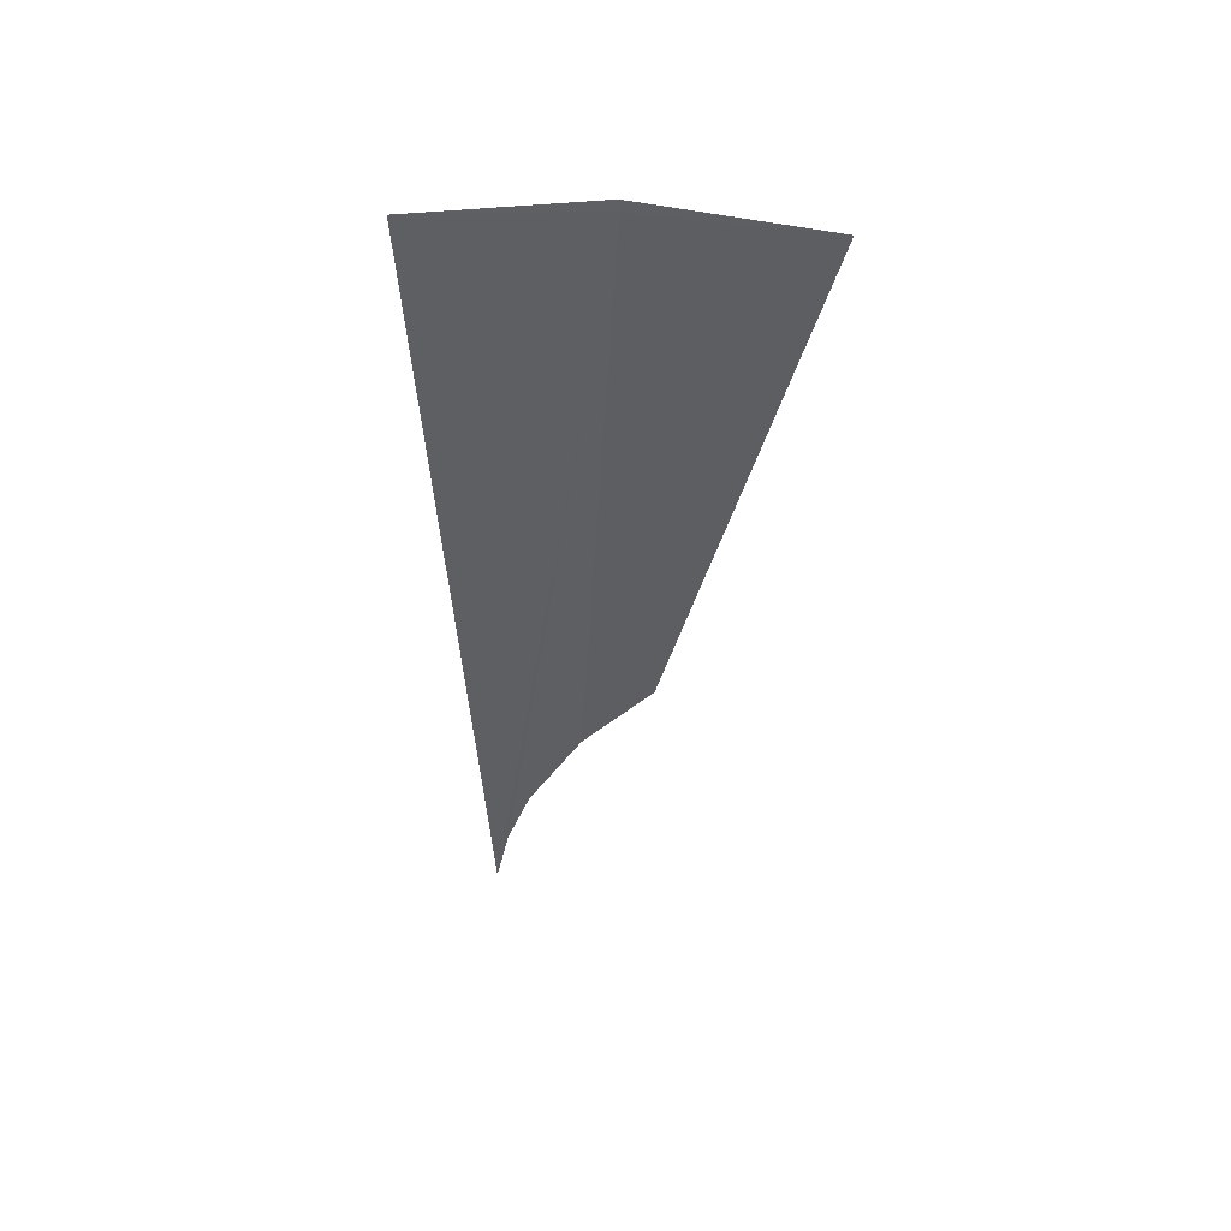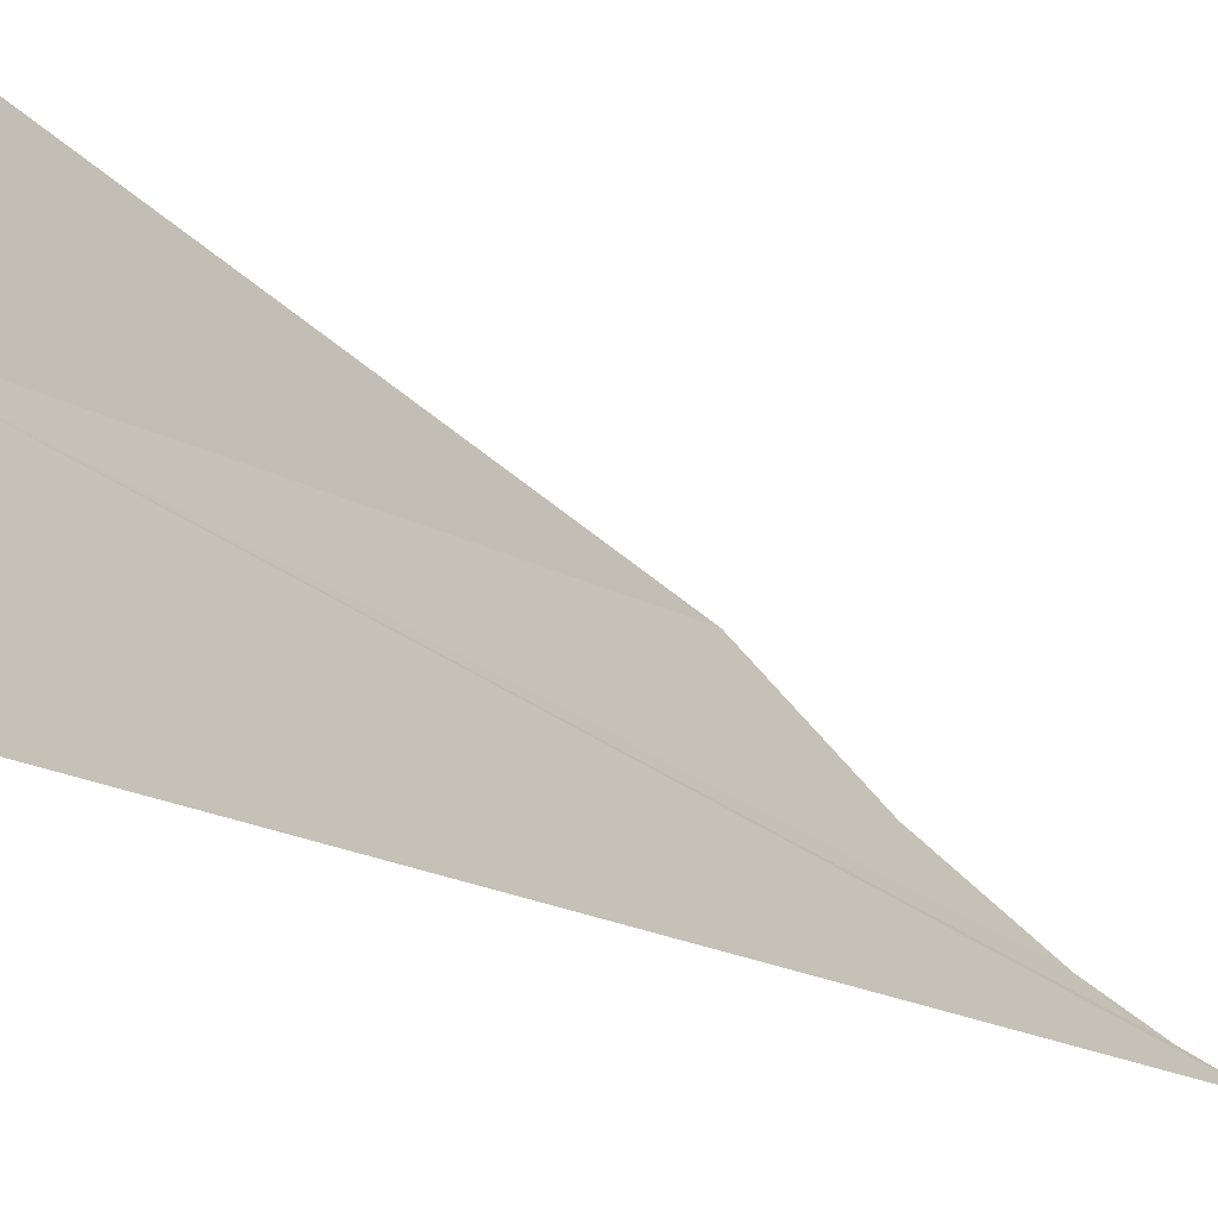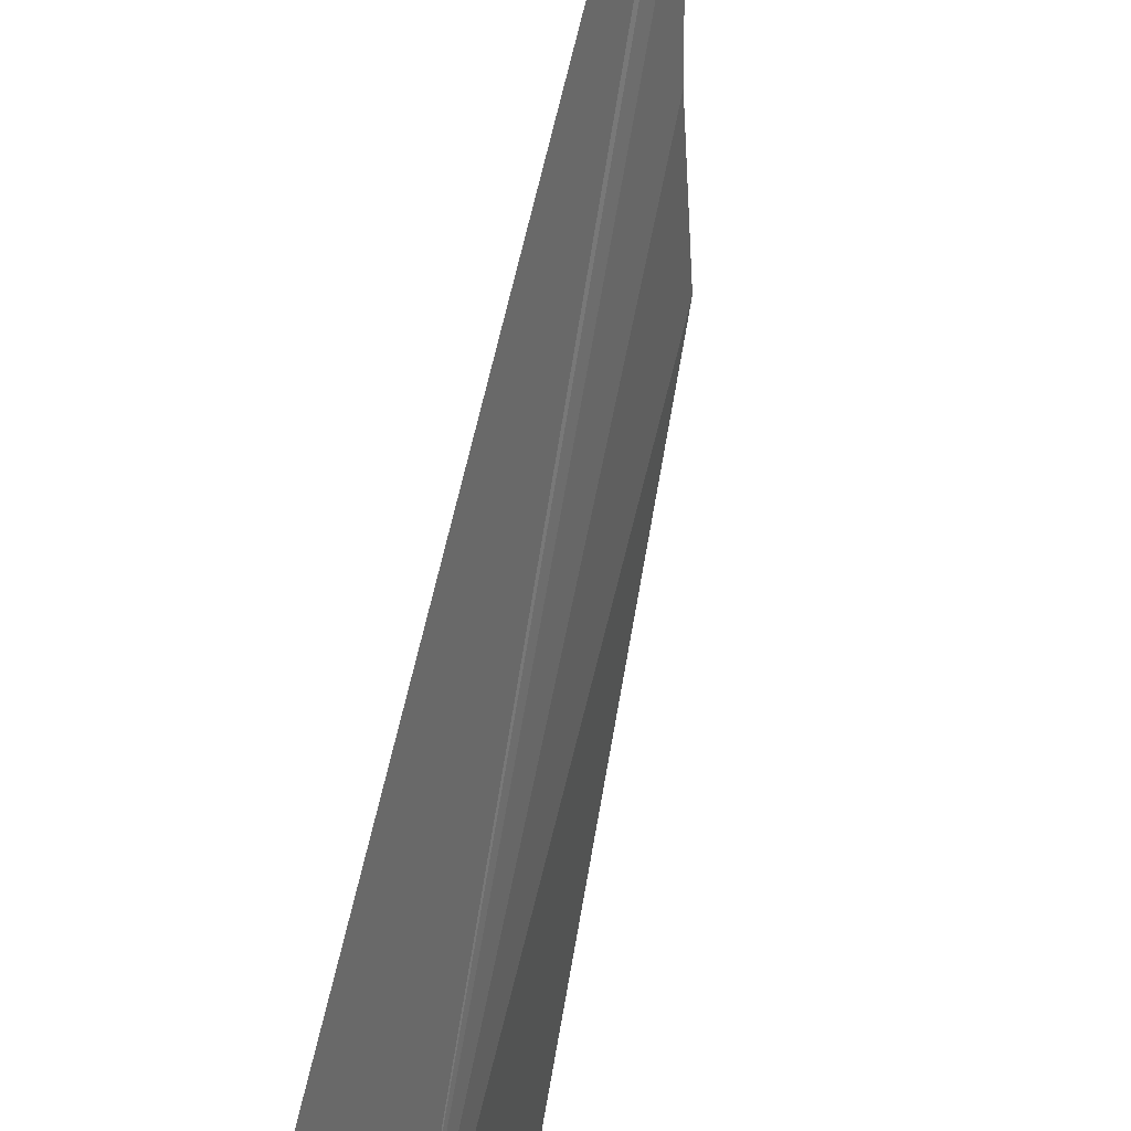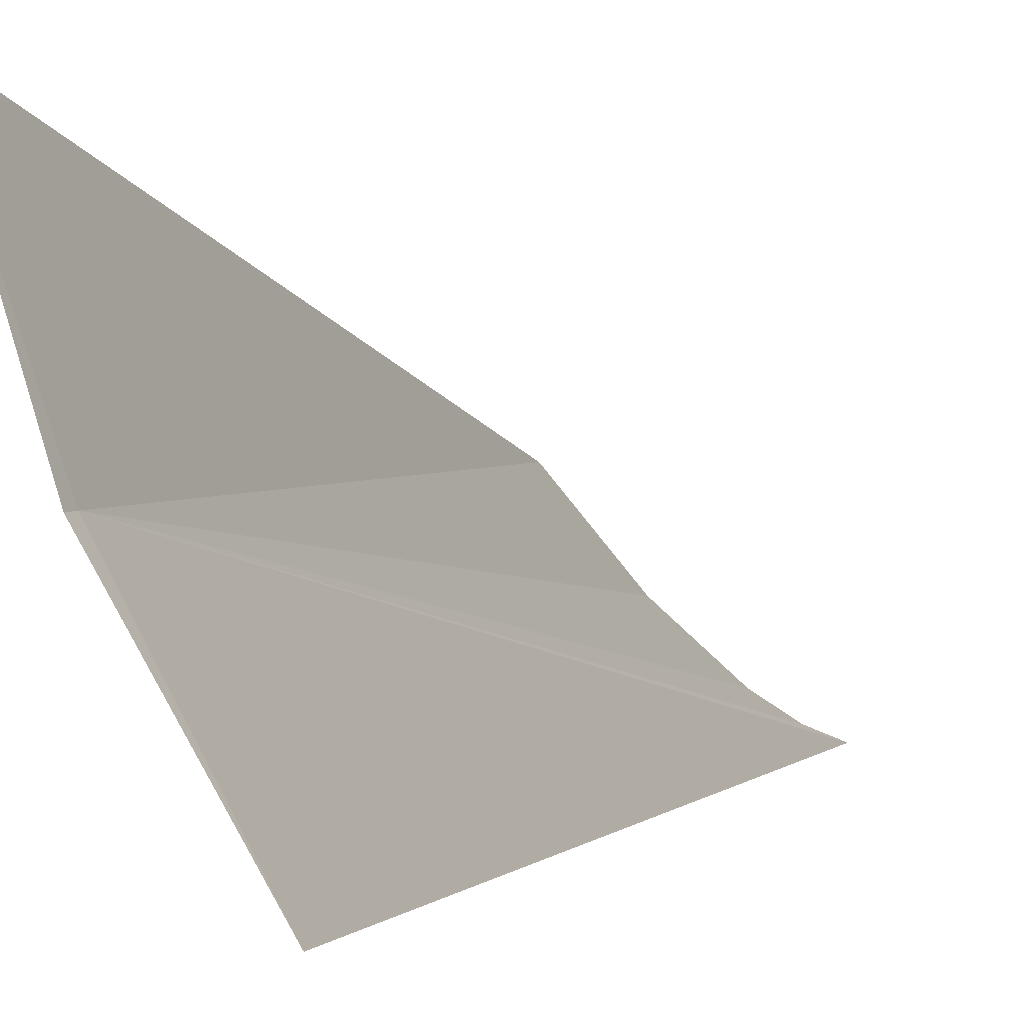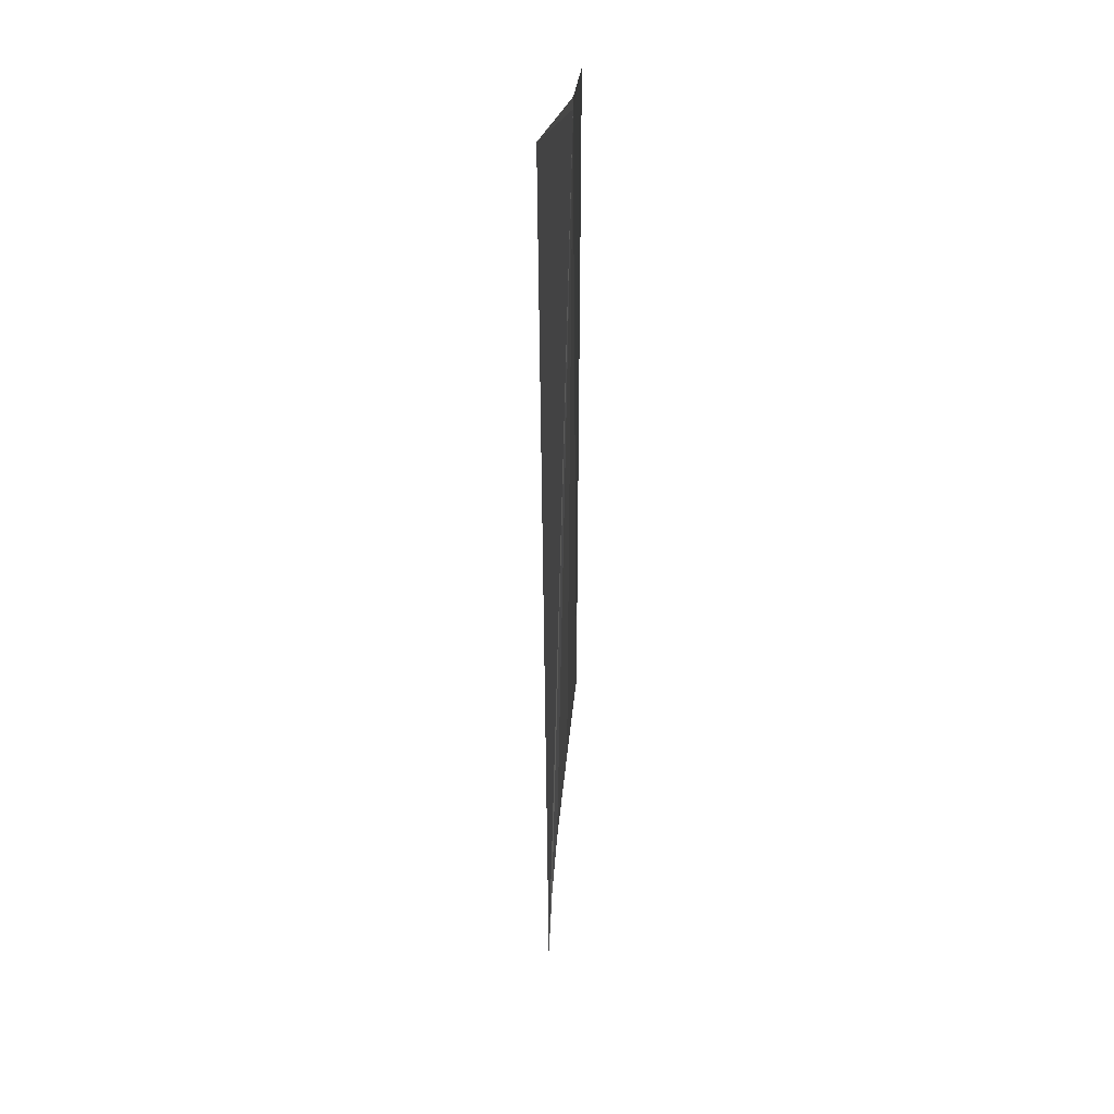
<metadata>
{"format":"obj","ext":"obj","renderer":"f3d","projection":"perspective","resolution":1024,"background":"white","views":[{"elev":48.3,"azim":122.9,"up":"+Z"},{"elev":-17.1,"azim":35.1,"up":"+Y"},{"elev":-76.0,"azim":167.1,"up":"+Y"},{"elev":-0.9,"azim":19.1,"up":"+Y"},{"elev":7.0,"azim":-164.7,"up":"+Z"}]}
</metadata>
<code>
v -8.624 -3.439 9.714
v -8.341 -4.018 5.318
v -8.22 -4.219 9.64
v -8.376 -3.955 5.671
v -8.433 -3.85 6.011
v -8.552 -3.606 6.514
v -8.686 -3.279 6.968
v -8.885 -2.601 9.793
v -8.624 -3.444 9.774
f 1 2 3
f 1 4 2
f 1 5 4
f 1 6 5
f 1 7 6
f 1 8 7
f 1 3 9
f 1 9 8

</code>
